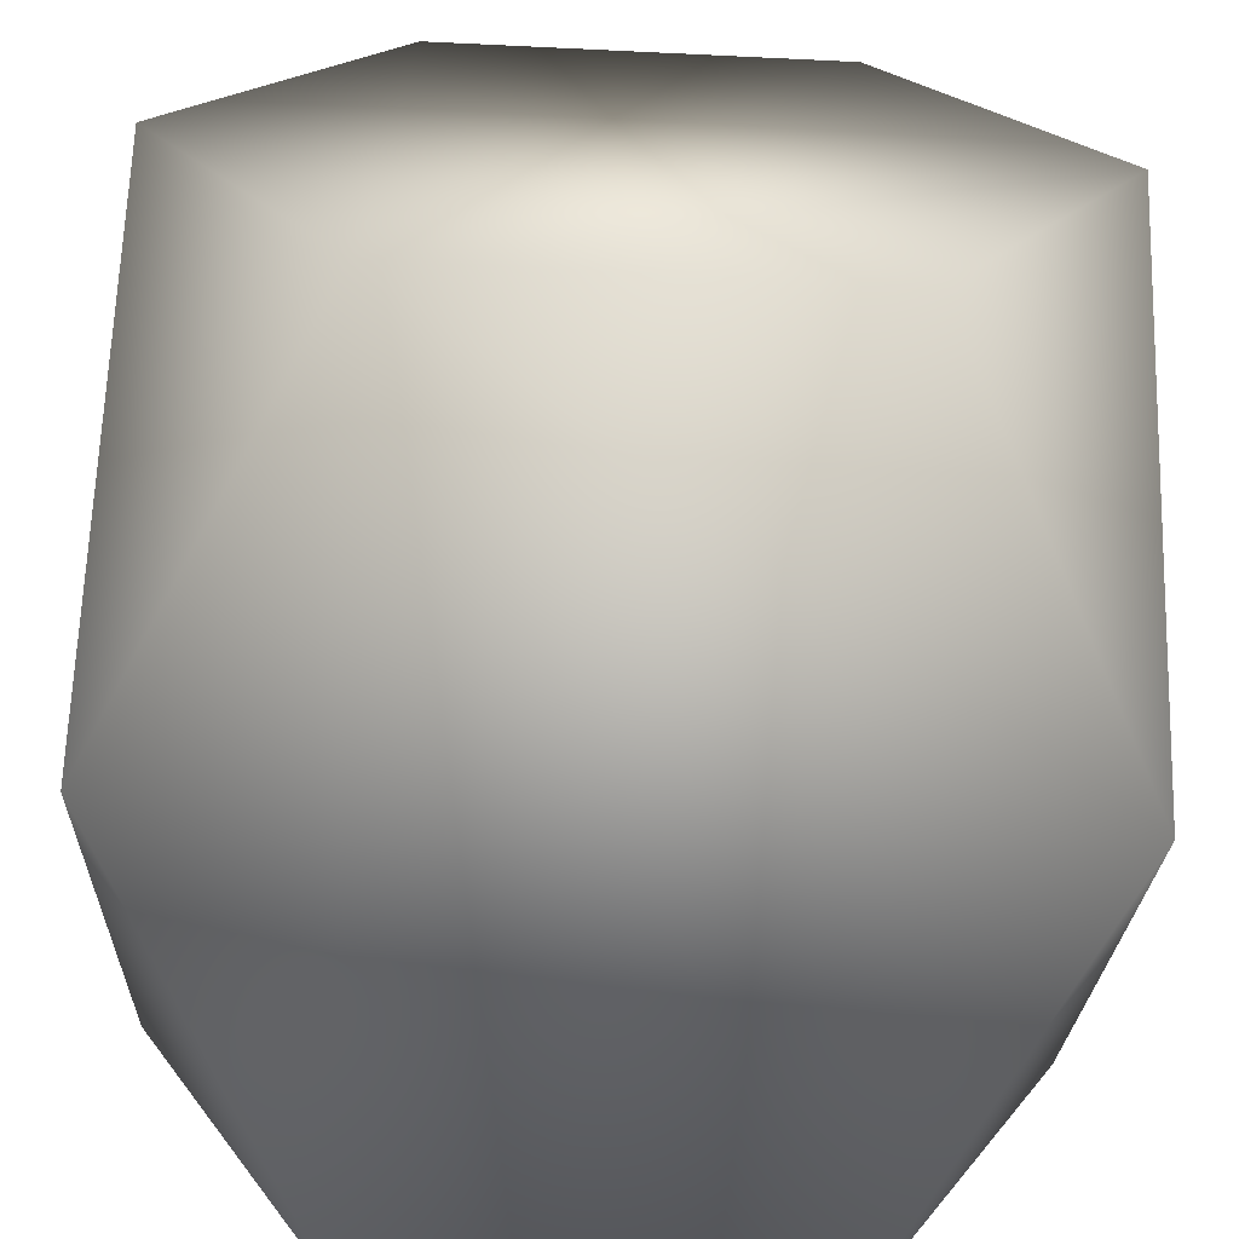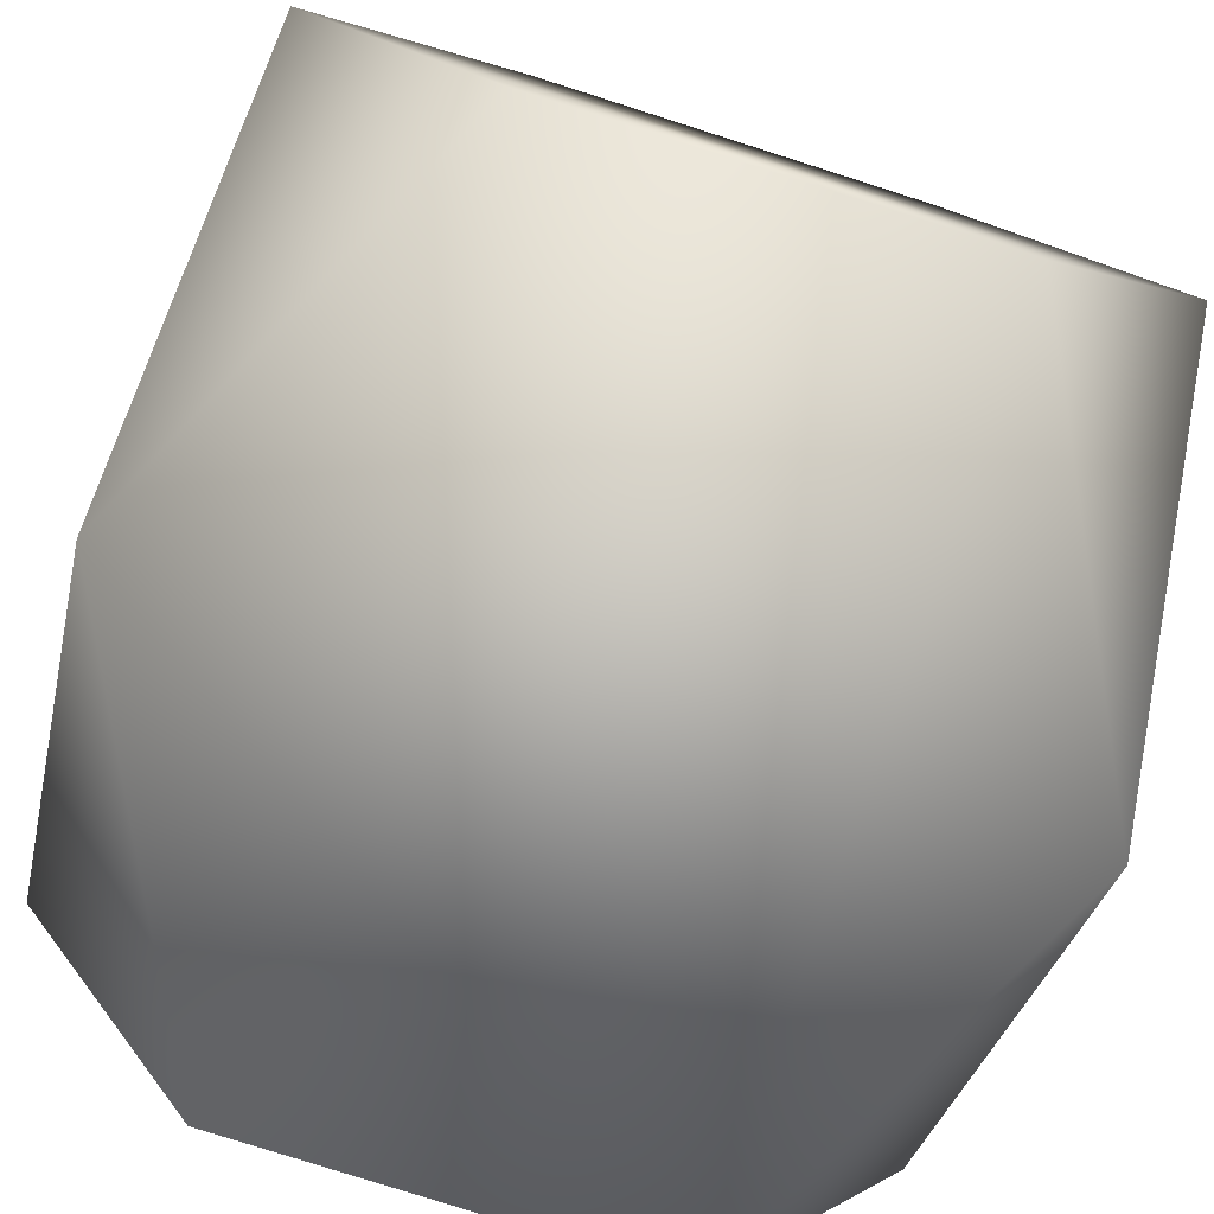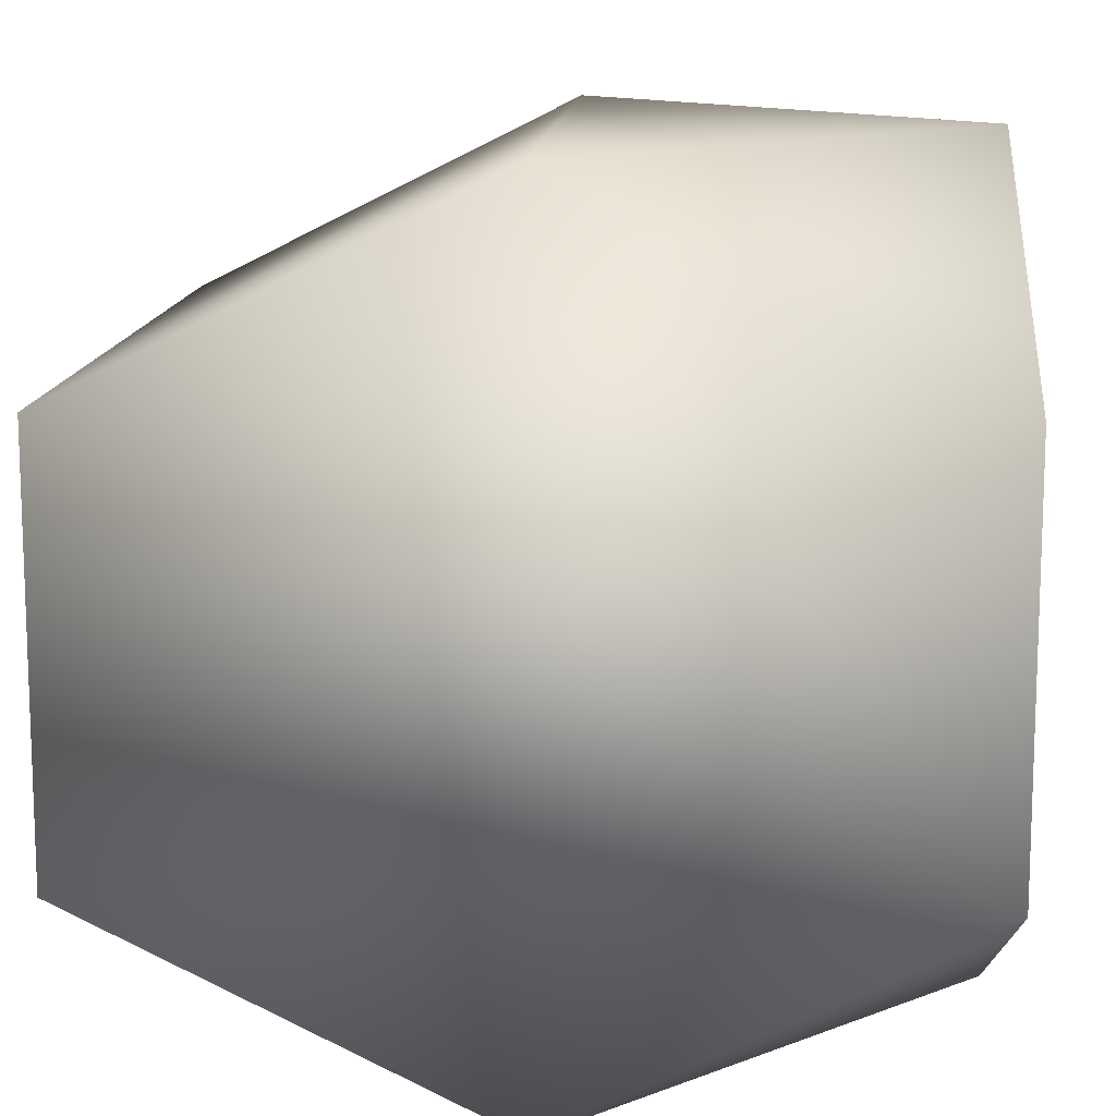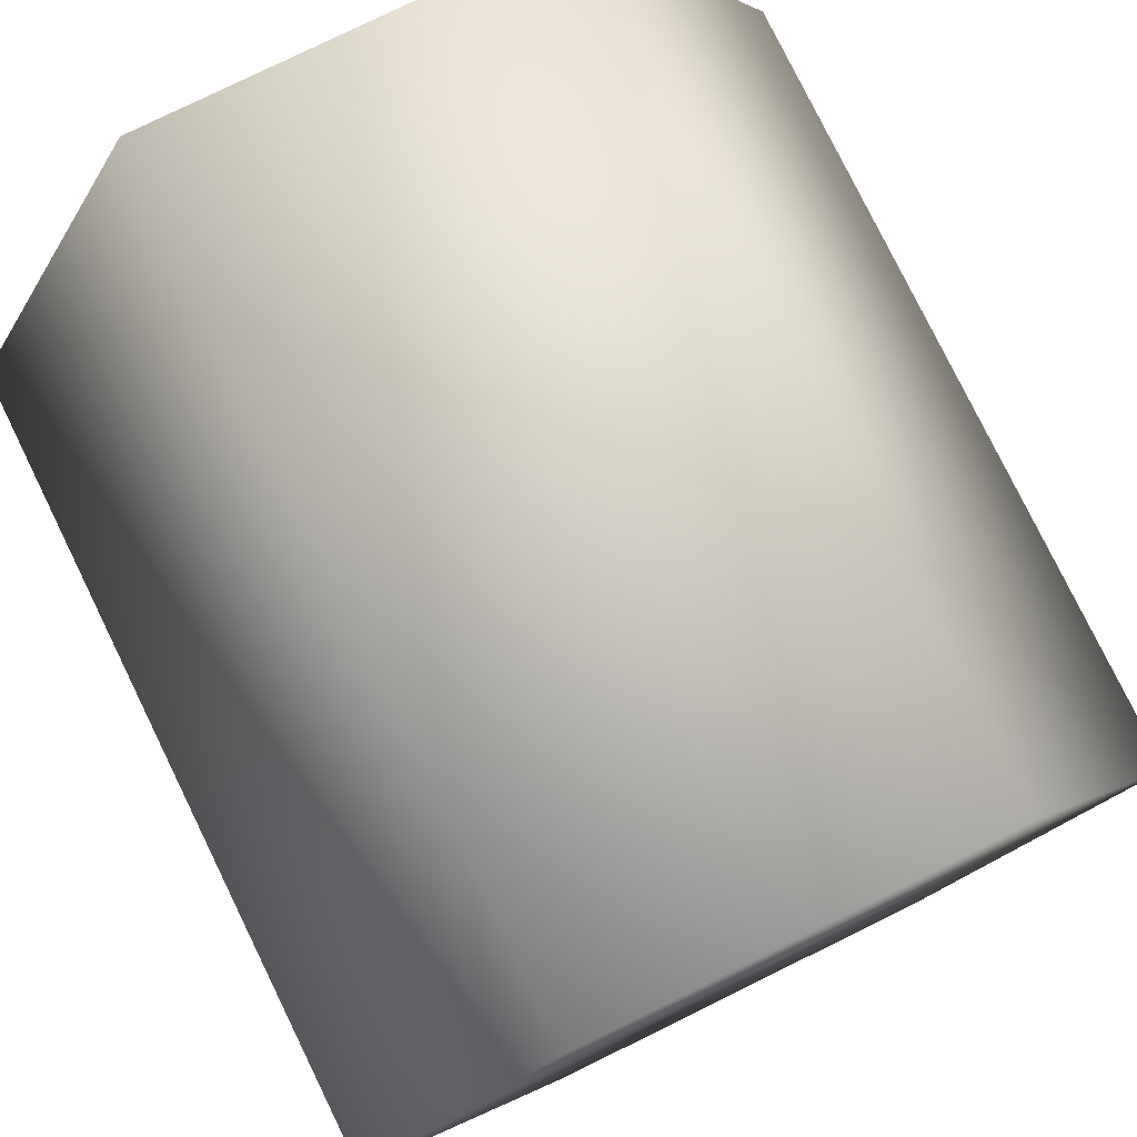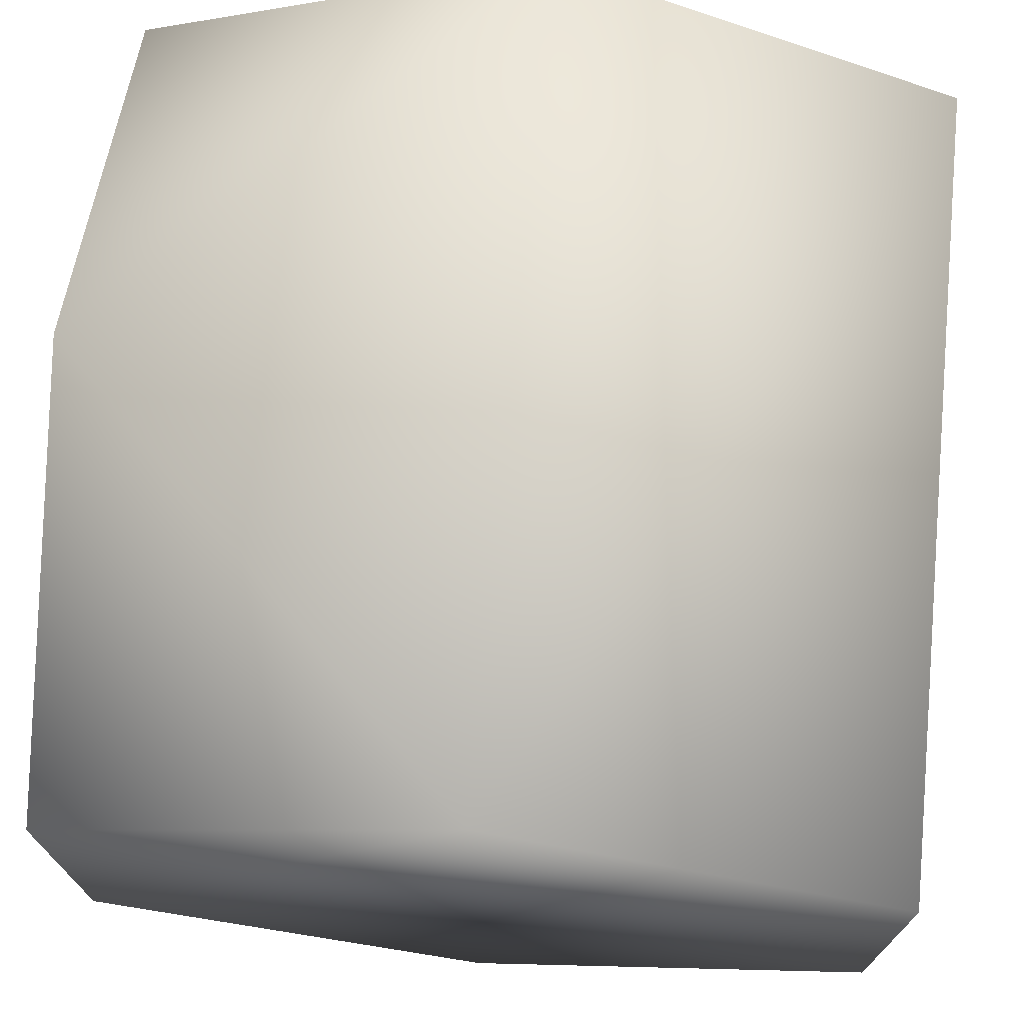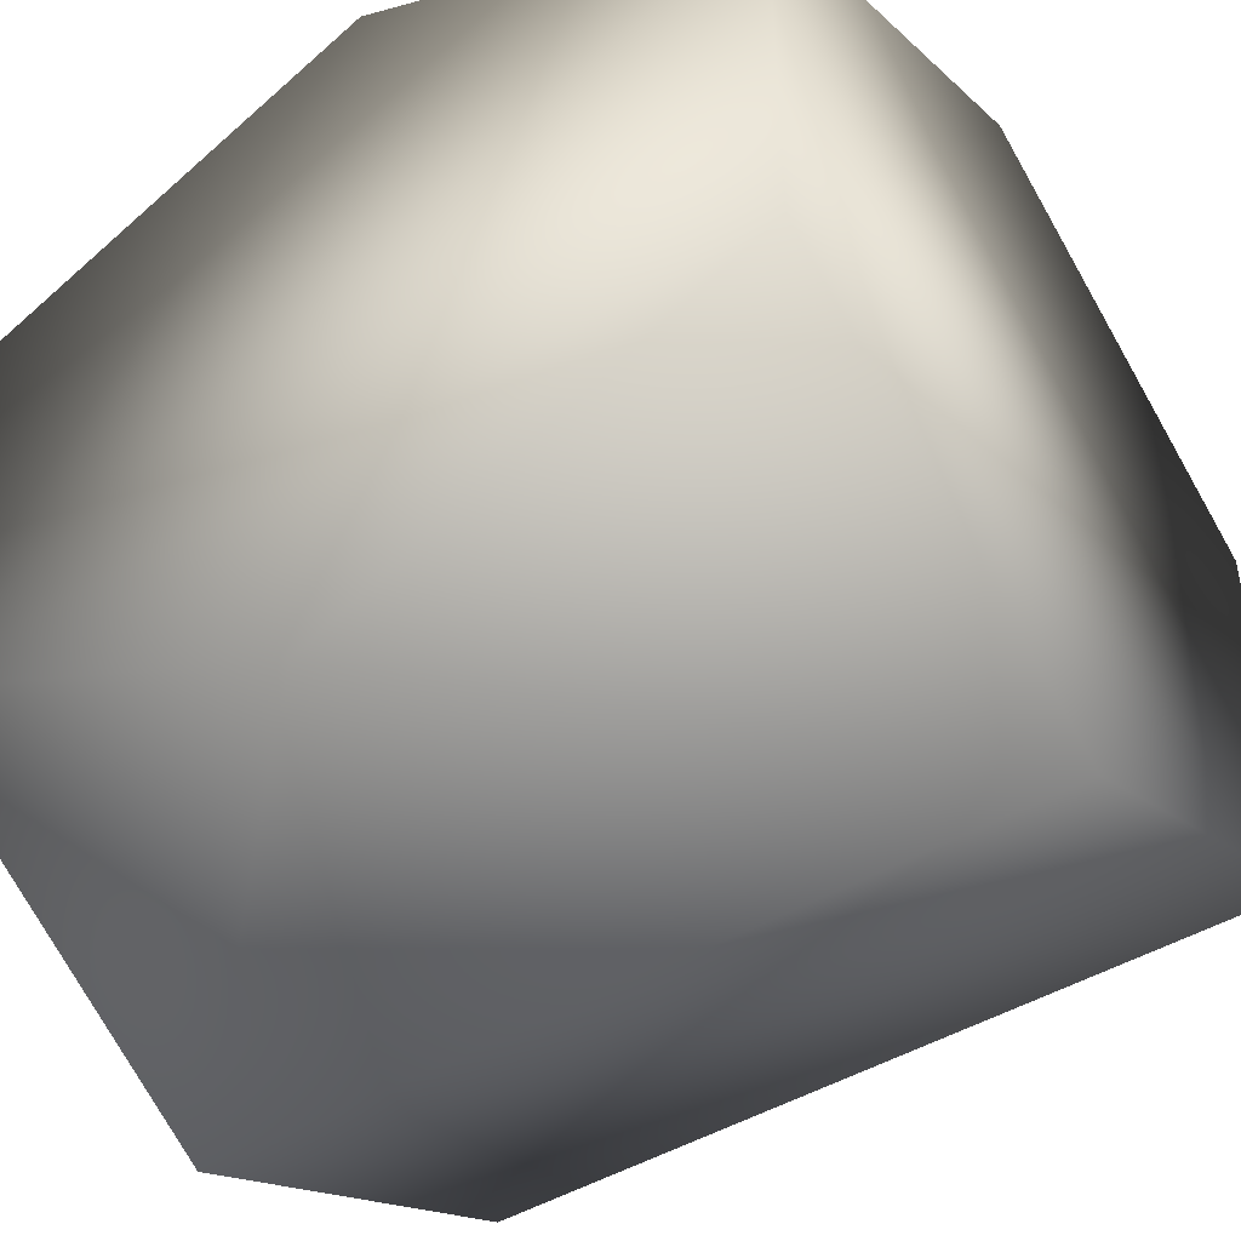
<metadata>
{"format":"obj","ext":"obj","renderer":"f3d","projection":"perspective","resolution":1024,"background":"white","views":[{"elev":-69.4,"azim":87.3,"up":"+Z"},{"elev":-79.9,"azim":-107.6,"up":"+Z"},{"elev":12.5,"azim":93.5,"up":"+Y"},{"elev":79.0,"azim":-116.1,"up":"+Z"},{"elev":72.6,"azim":-84.7,"up":"+Y"},{"elev":-47.4,"azim":-146.3,"up":"+Y"}]}
</metadata>
<code>
o bs_corner2_side1
v -1.11e-16 -1 -1
v 1 -0.5 -1
v -1 -0.5 -1
v 1 0.5 -1
v -1 0.5 -1
v -1.11e-16 1 -1
v 1 -1 0
v -1 -1 1.11e-16
v 1 1 0
v -1 1 1.11e-16
v 1 -0.5 1
v -1 -0.5 1
v 1 0.5 1
v -1 0.5 1
g bs_corner2_side1_bs_corner2_side1
f 2 1 3 5 6 4
f 2 4 9 13 11 7
f 3 8 12 14 10 5
f 6 9 4
f 7 1 2
f 7 11 12 8
f 8 1 7
f 8 3 1
f 9 6 10
f 10 6 5
f 10 14 13 9
f 11 13 14 12

</code>
